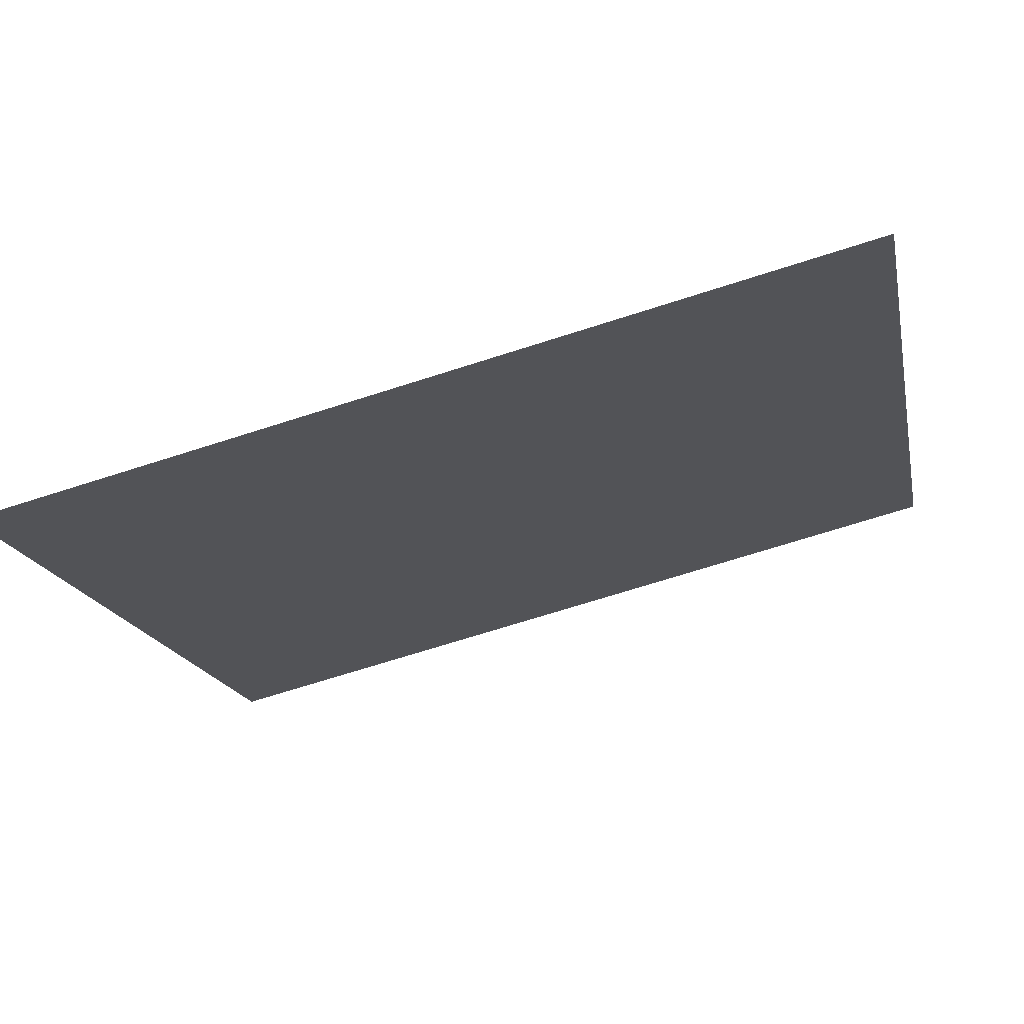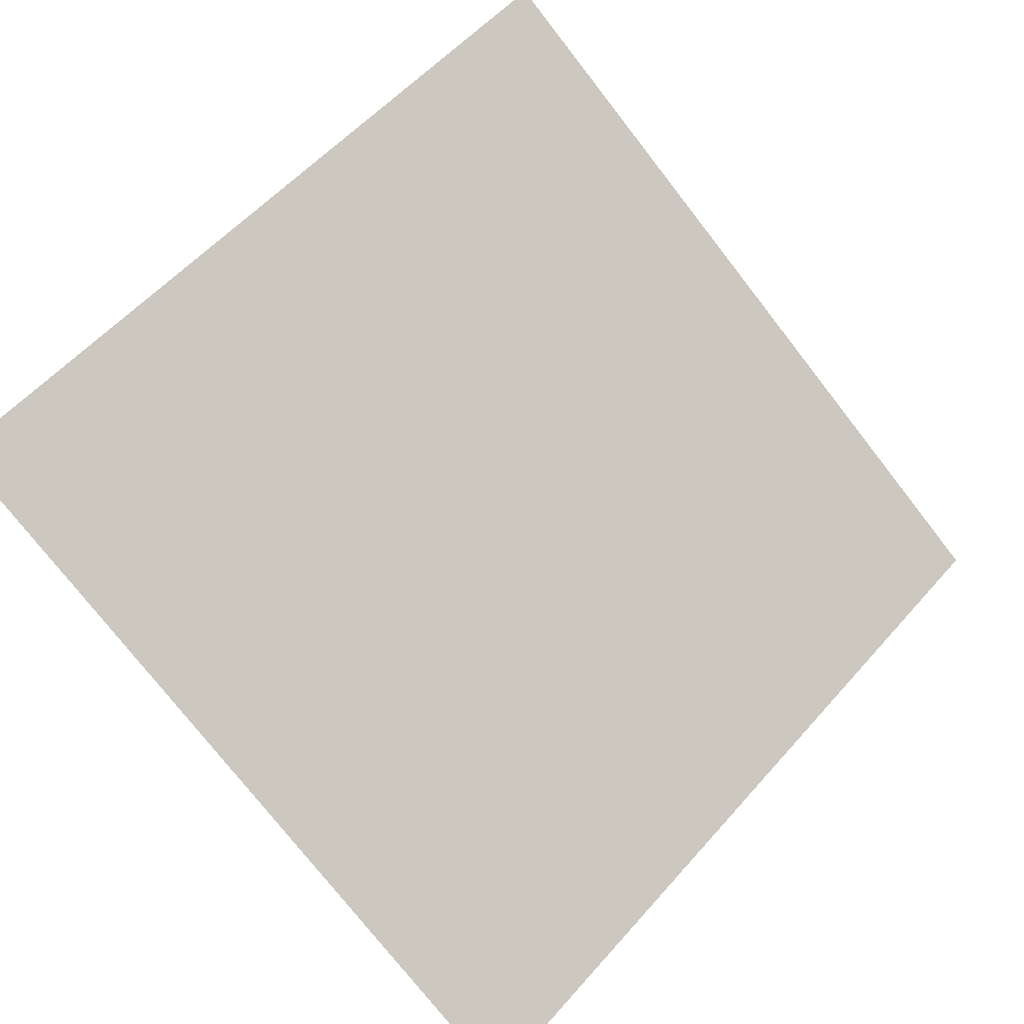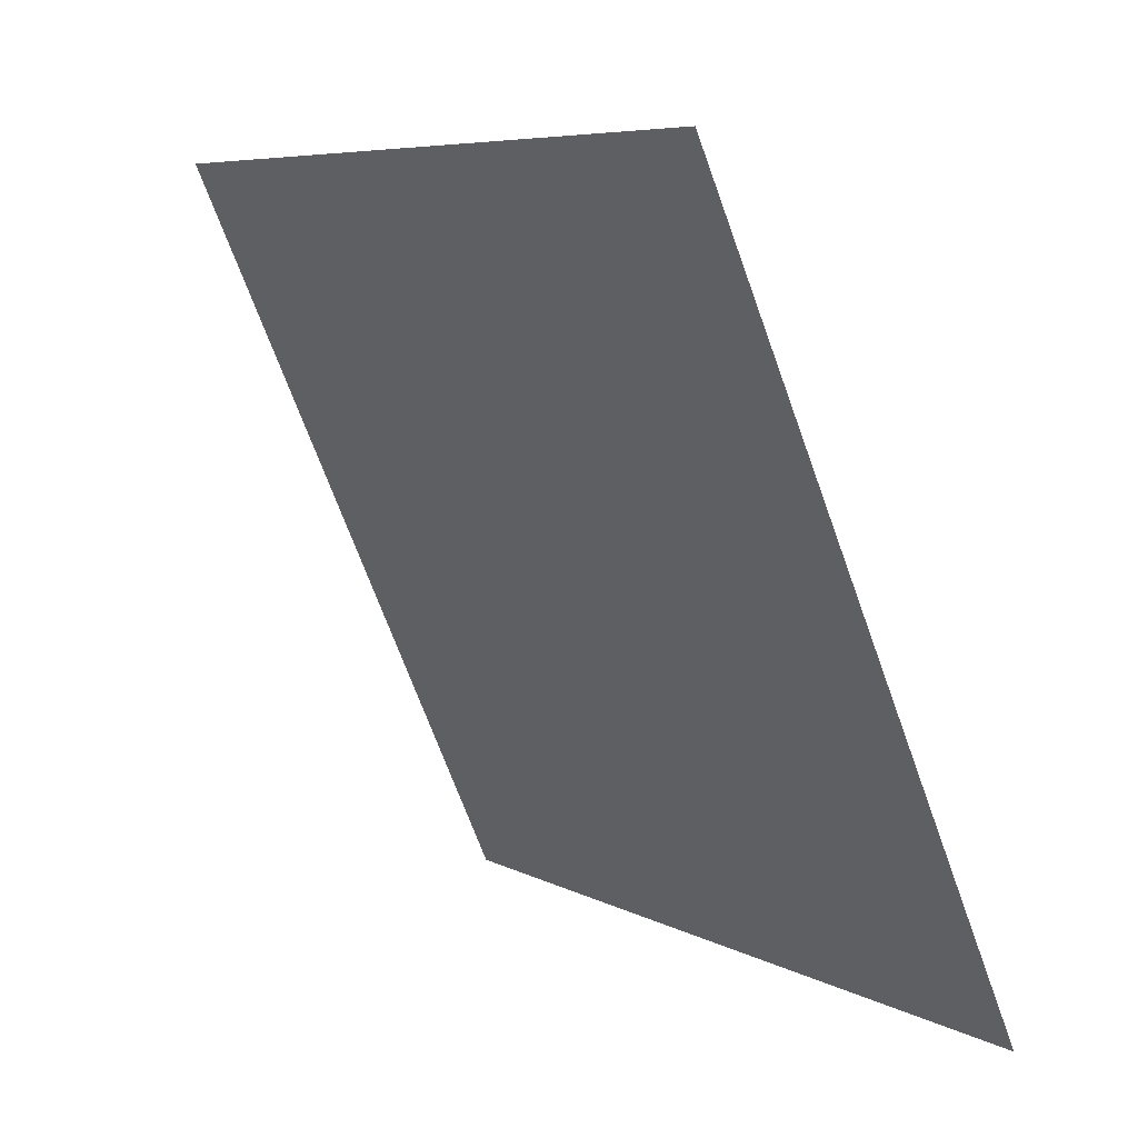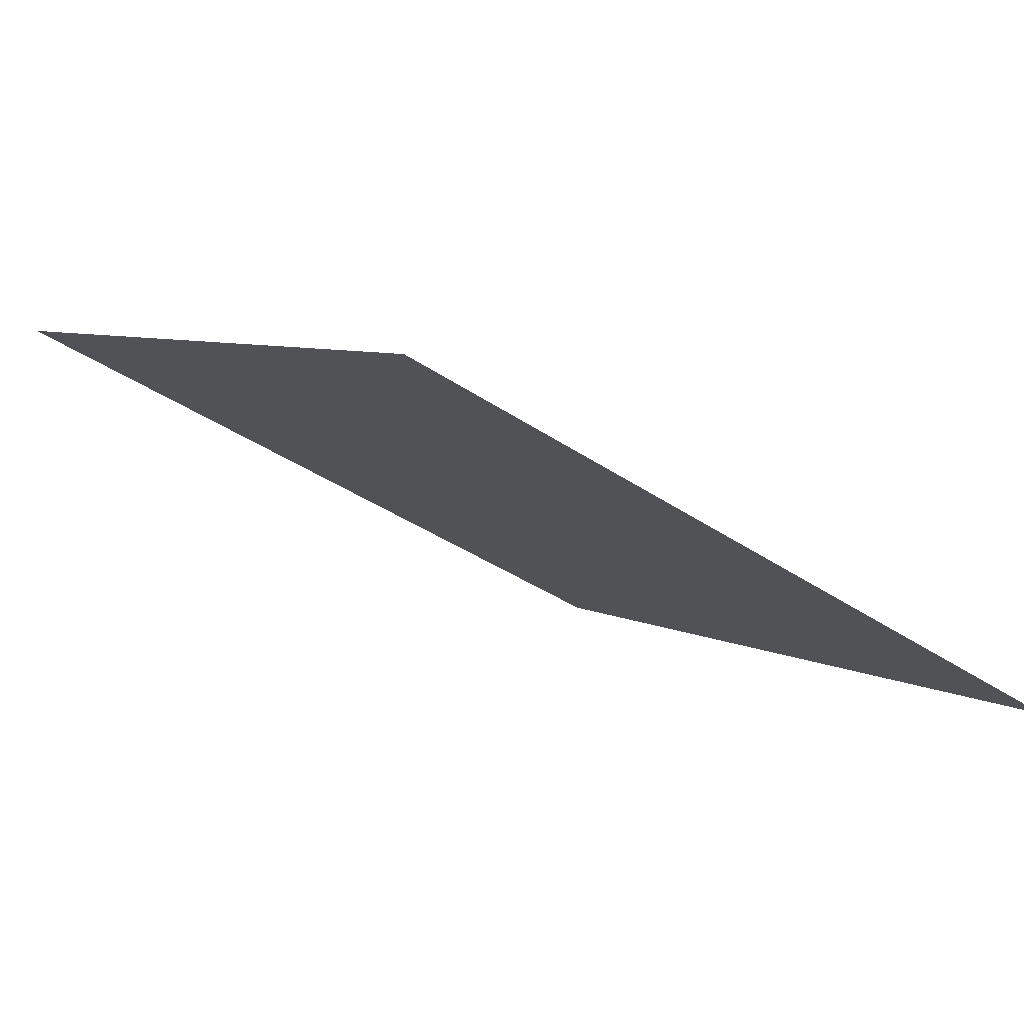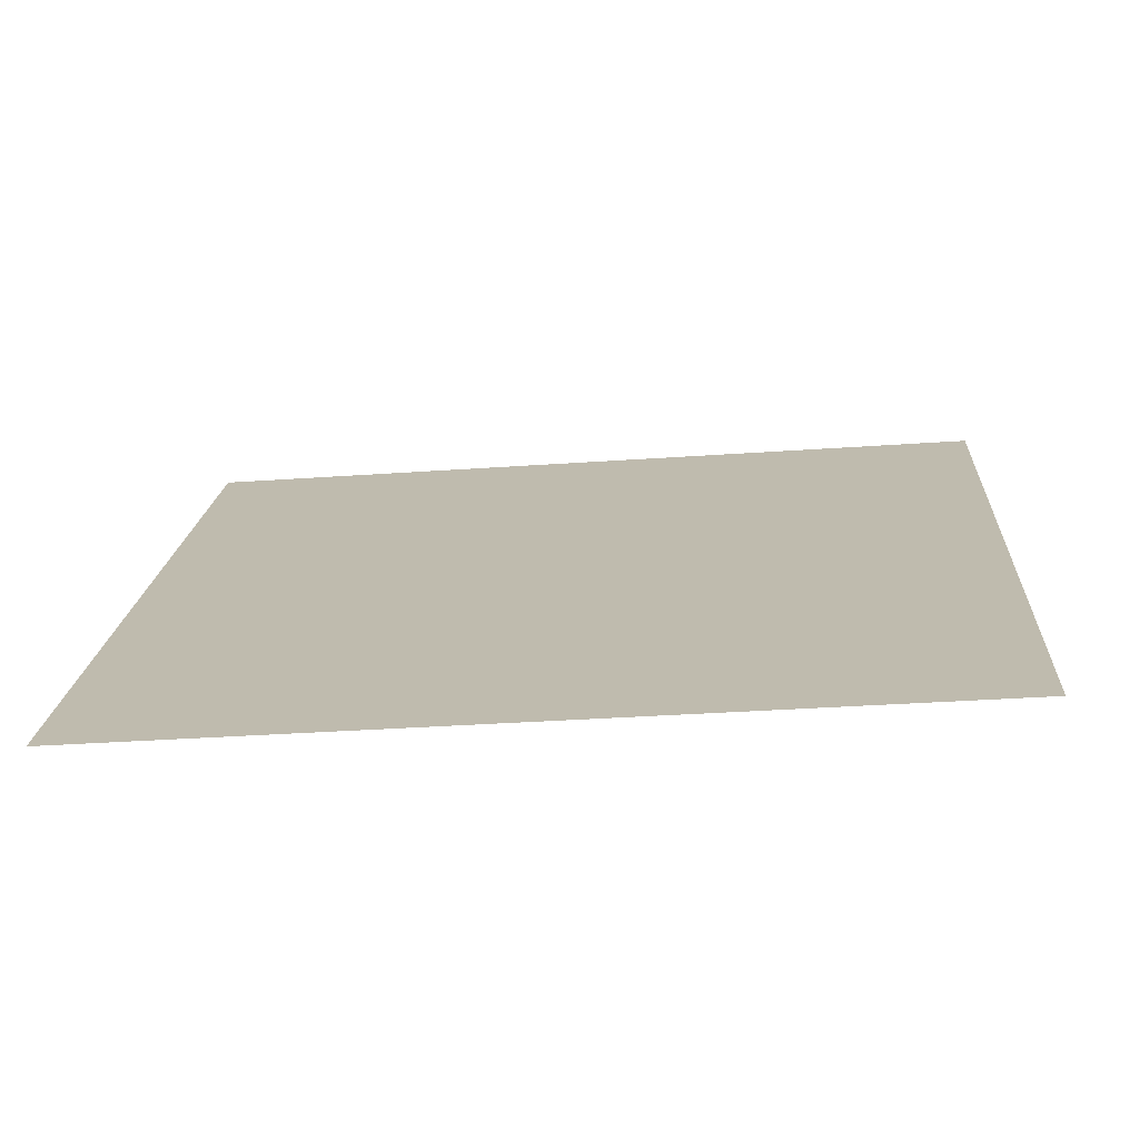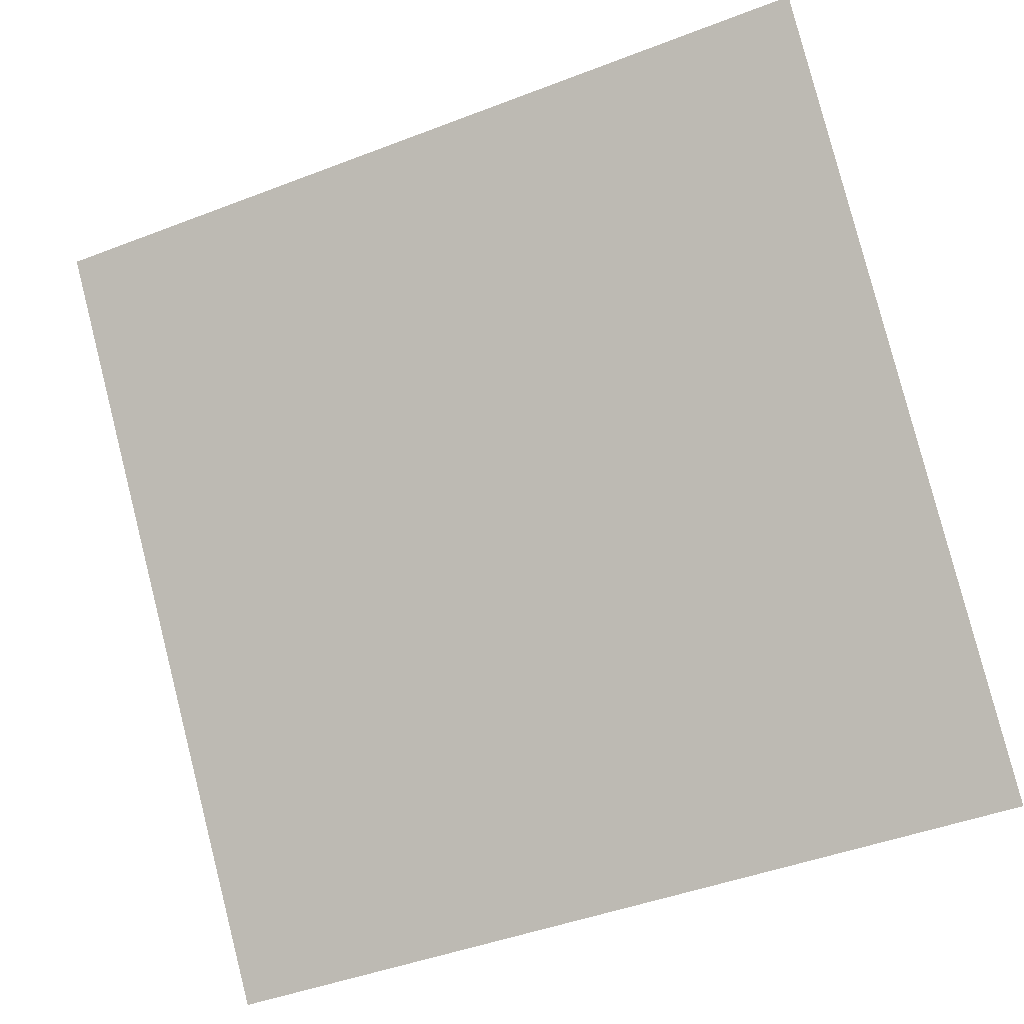
<metadata>
{"format":"obj","ext":"obj","renderer":"f3d","projection":"perspective","resolution":1024,"background":"white","views":[{"elev":-70.6,"azim":16.5,"up":"+Z"},{"elev":54.1,"azim":131.1,"up":"+Y"},{"elev":-68.6,"azim":-71.5,"up":"+Z"},{"elev":-39.0,"azim":139.0,"up":"+Y"},{"elev":-19.9,"azim":-174.3,"up":"+Y"},{"elev":-43.9,"azim":-157.4,"up":"+Z"}]}
</metadata>
<code>
v 0.1564 0.7429 0.4531
v 0.1498 0.743 0.4532
v 0.1499 0.747 0.4585
v 0.1565 0.7468 0.4584
f 4 3 2 1

</code>
